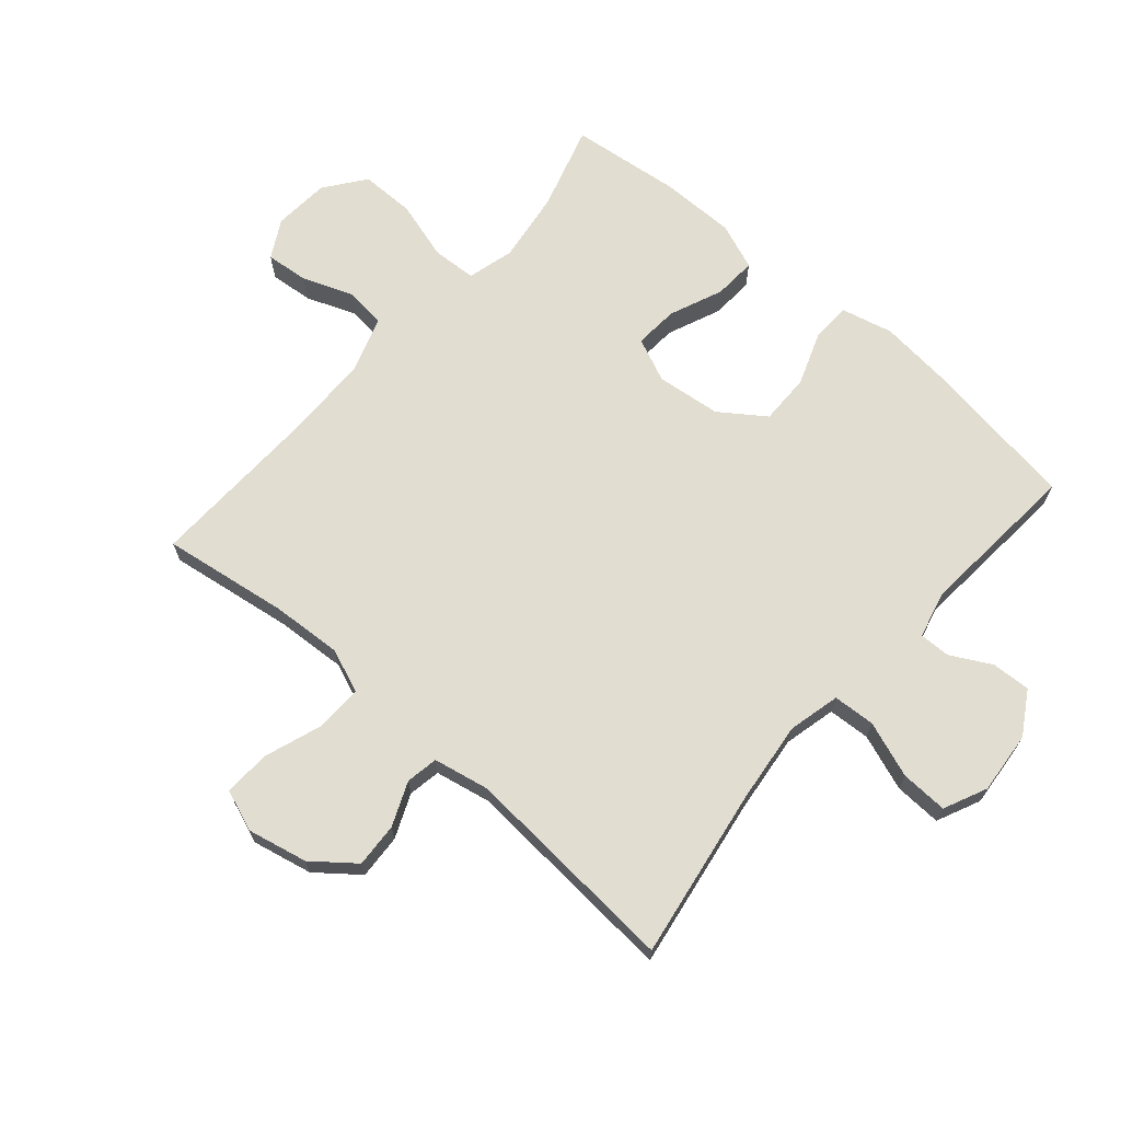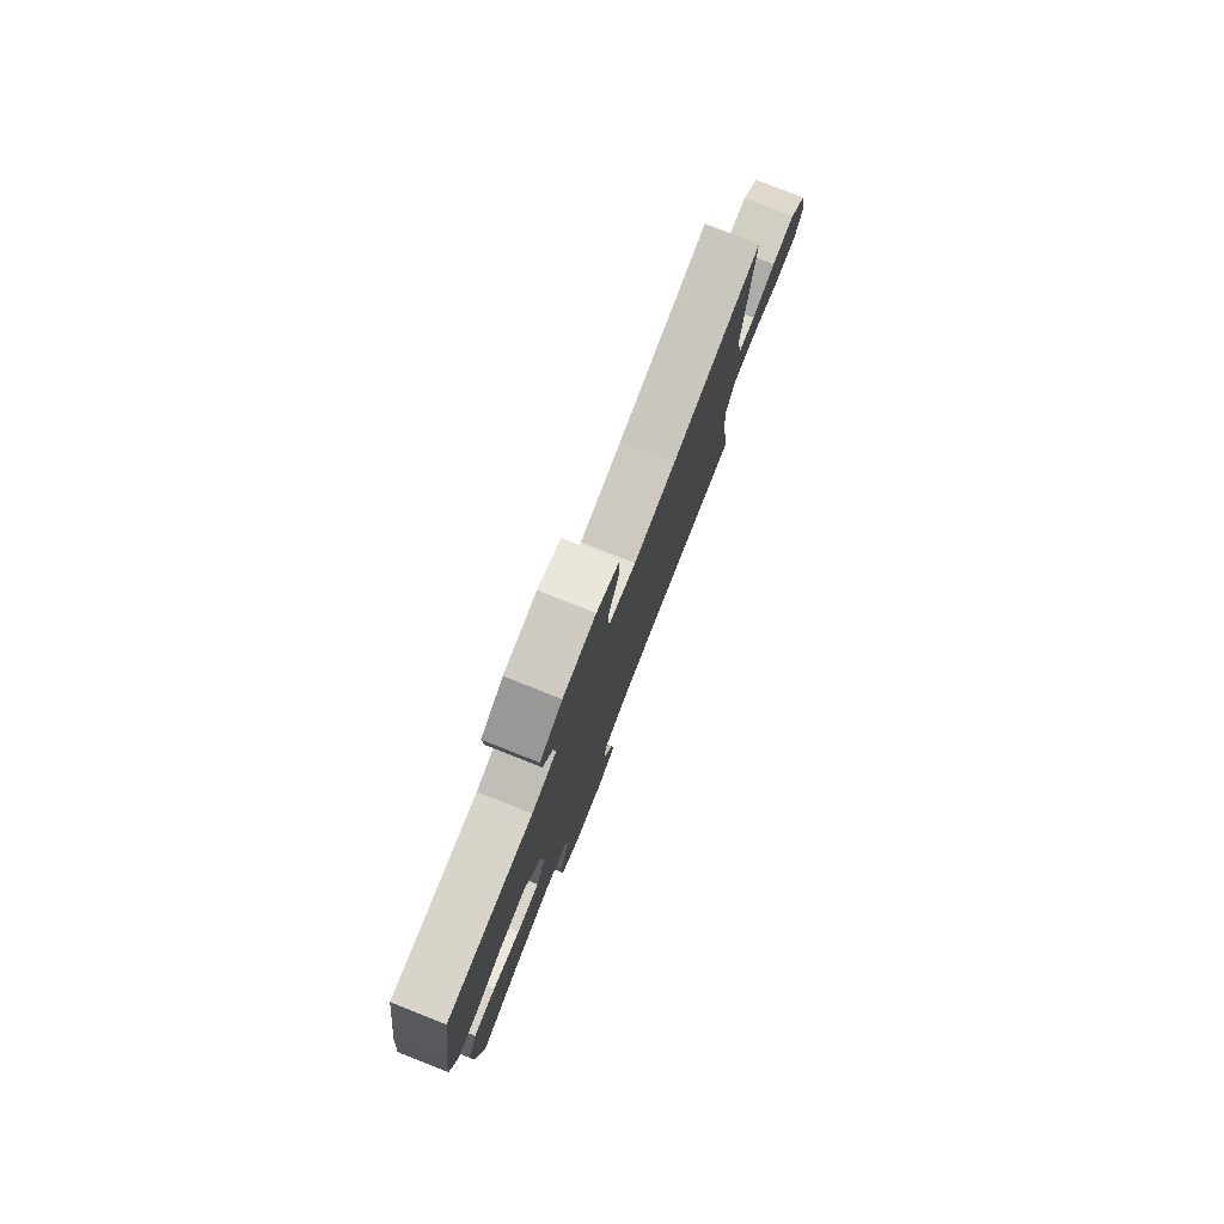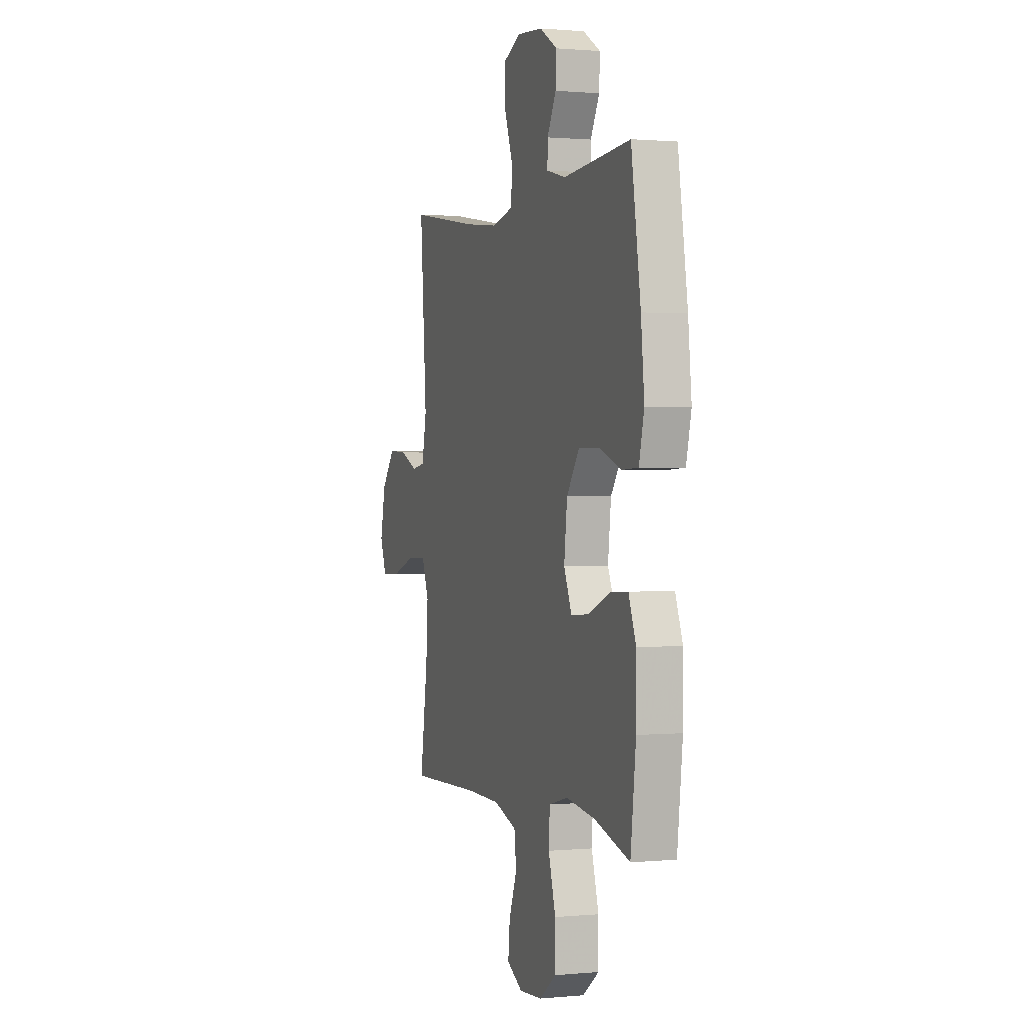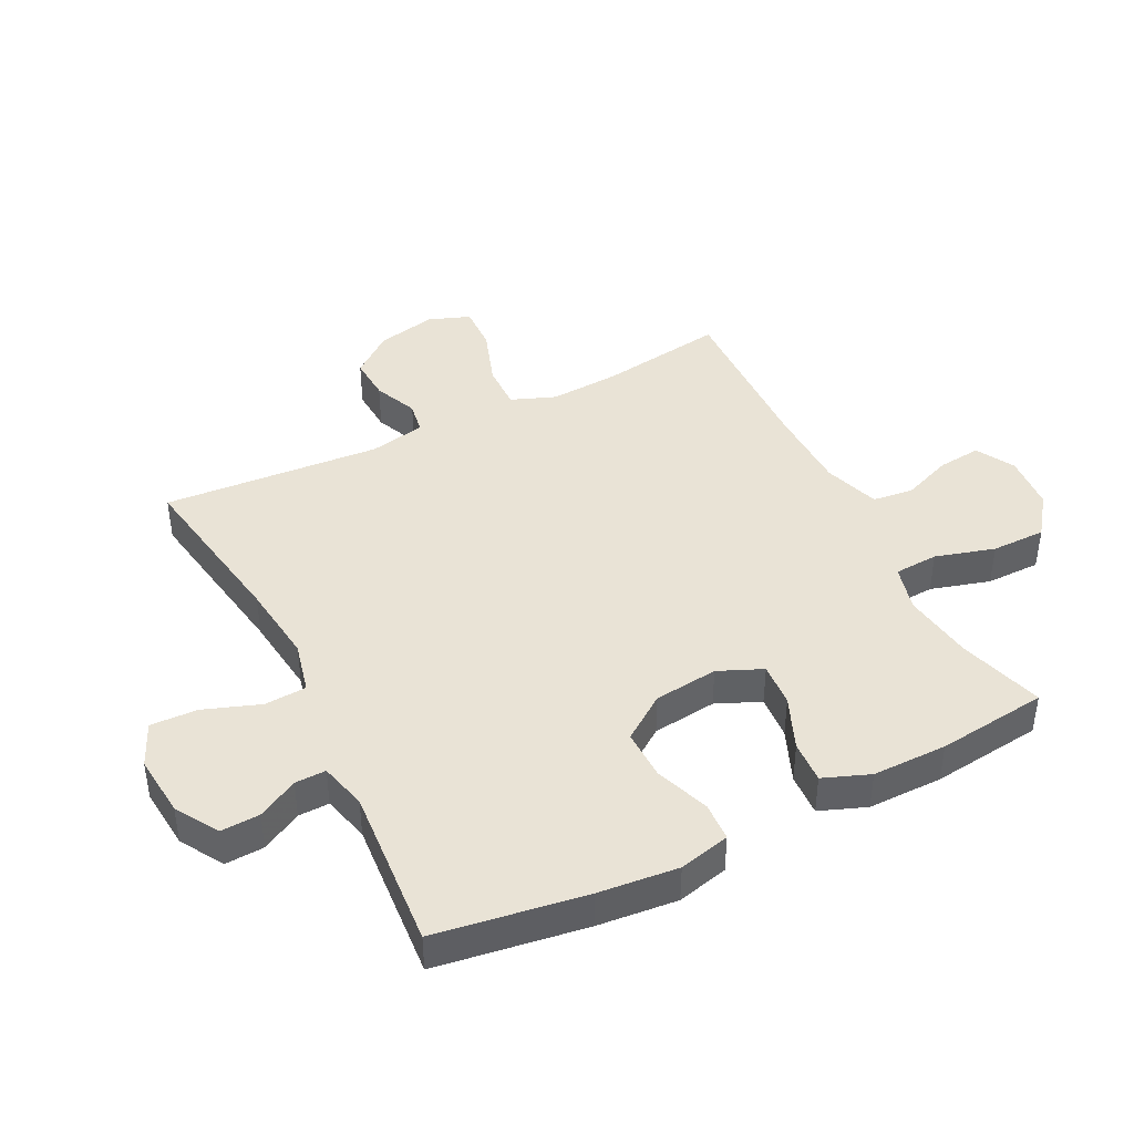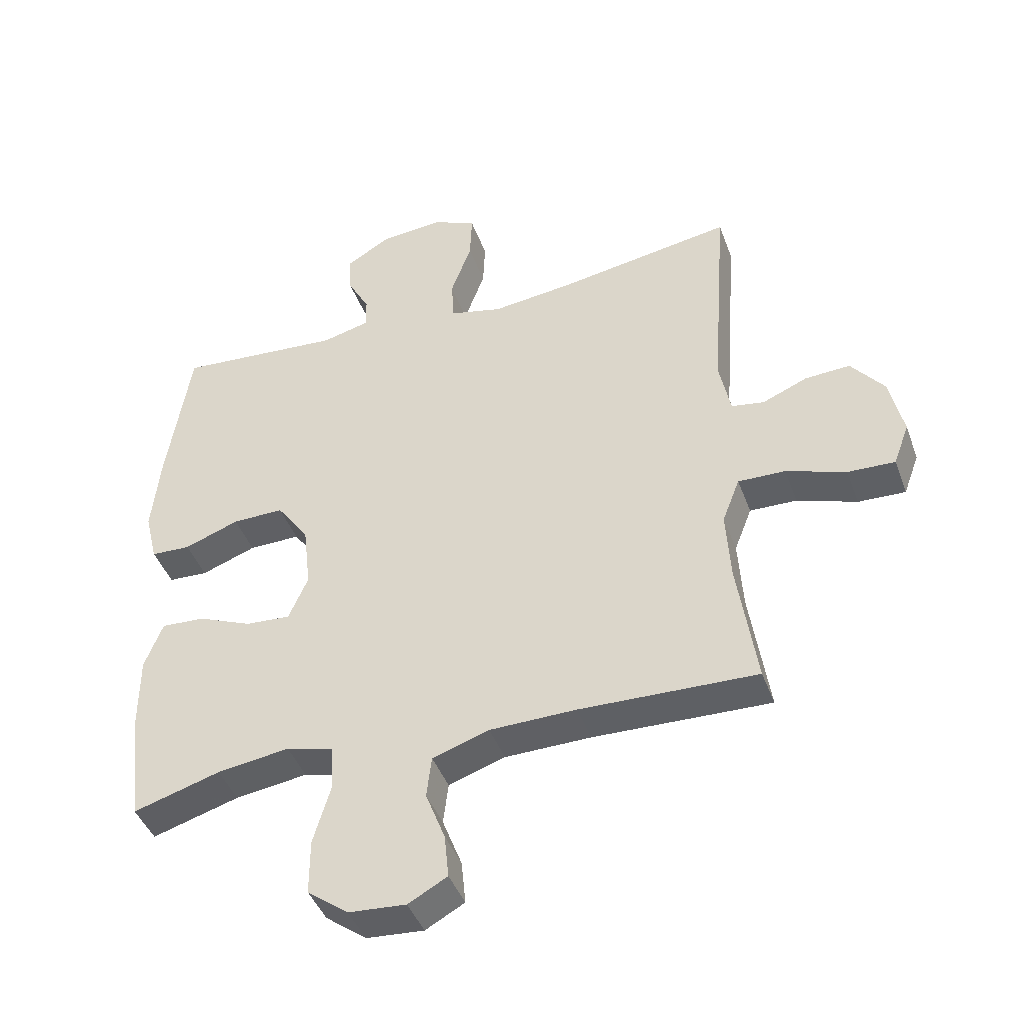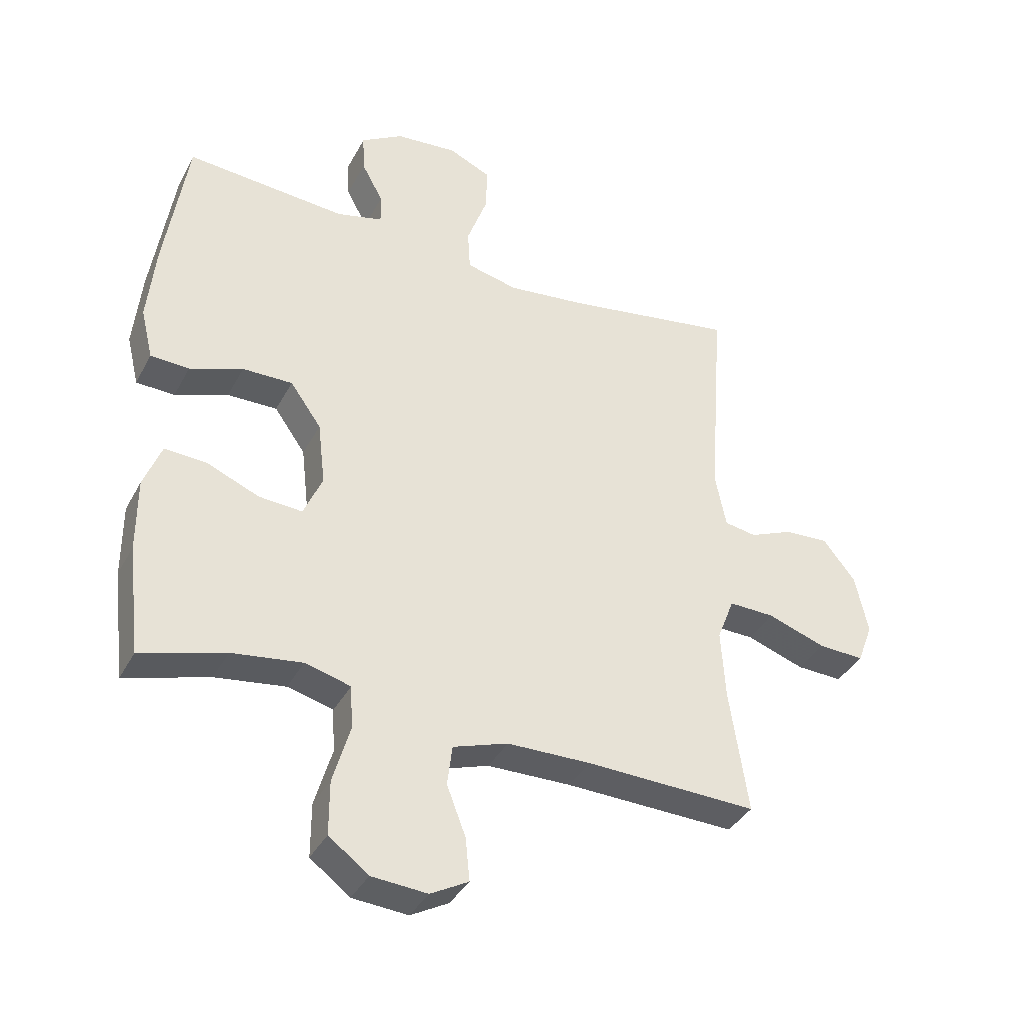
<metadata>
{"format":"obj","ext":"obj","renderer":"f3d","projection":"perspective","resolution":1024,"background":"white","views":[{"elev":68.4,"azim":-49.0,"up":"+Y"},{"elev":79.6,"azim":111.5,"up":"+Z"},{"elev":0.9,"azim":71.0,"up":"+Z"},{"elev":42.3,"azim":63.2,"up":"+Y"},{"elev":-43.4,"azim":-160.5,"up":"+Z"},{"elev":-37.7,"azim":154.6,"up":"+Z"}]}
</metadata>
<code>
v 0.5 0.07 0.5
v 0.537 0.07 0.259
v 0.55 0.07 0.13
v 0.53 0.07 0.047
v 0.467 0.07 0.044
v 0.38 0.07 0.076
v 0.298 0.07 0.077
v 0.247 0.07 0.005
v 0.235 0.07 -0.099
v 0.266 0.07 -0.17
v 0.337 0.07 -0.165
v 0.423 0.07 -0.129
v 0.492 0.07 -0.125
v 0.521 0.07 -0.2
v 0.521 0.07 -0.321
v 0.5 0.07 -0.5
v 0.362 0.07 -0.459
v 0.247 0.07 -0.443
v 0.172 0.07 -0.463
v 0.168 0.07 -0.534
v 0.196 0.07 -0.63
v 0.196 0.07 -0.718
v 0.131 0.07 -0.767
v 0.04 0.07 -0.774
v -0.022 0.07 -0.74
v -0.015 0.07 -0.67
v 0.016 0.07 -0.589
v 0.008 0.07 -0.523
v -0.082 0.07 -0.493
v -0.219 0.07 -0.491
v -0.5 0.07 -0.5
v -0.47 0.07 -0.297
v -0.463 0.07 -0.183
v -0.491 0.07 -0.111
v -0.566 0.07 -0.113
v -0.661 0.07 -0.146
v -0.736 0.07 -0.149
v -0.761 0.07 -0.082
v -0.74 0.07 0.015
v -0.687 0.07 0.082
v -0.615 0.07 0.078
v -0.544 0.07 0.048
v -0.492 0.07 0.057
v -0.474 0.07 0.147
v -0.5 0.07 0.5
v -0.222 0.07 0.455
v -0.092 0.07 0.44
v -0.008 0.07 0.46
v -0.004 0.07 0.528
v -0.037 0.07 0.619
v -0.04 0.07 0.695
v 0.03 0.07 0.727
v 0.131 0.07 0.718
v 0.2 0.07 0.676
v 0.197 0.07 0.613
v 0.162 0.07 0.548
v 0.161 0.07 0.498
v 0.237 0.07 0.479
v 0.5 0 0.5
v 0.537 0 0.259
v 0.55 0 0.13
v 0.53 0 0.047
v 0.467 0 0.044
v 0.38 0 0.076
v 0.298 0 0.077
v 0.247 0 0.005
v 0.235 0 -0.099
v 0.266 0 -0.17
v 0.337 0 -0.165
v 0.423 0 -0.129
v 0.492 0 -0.125
v 0.521 0 -0.2
v 0.521 0 -0.321
v 0.5 0 -0.5
v 0.362 0 -0.459
v 0.247 0 -0.443
v 0.172 0 -0.463
v 0.168 0 -0.534
v 0.196 0 -0.63
v 0.196 0 -0.718
v 0.131 0 -0.767
v 0.04 0 -0.774
v -0.022 0 -0.74
v -0.015 0 -0.67
v 0.016 0 -0.589
v 0.008 0 -0.523
v -0.082 0 -0.493
v -0.219 0 -0.491
v -0.5 0 -0.5
v -0.47 0 -0.297
v -0.463 0 -0.183
v -0.491 0 -0.111
v -0.566 0 -0.113
v -0.661 0 -0.146
v -0.736 0 -0.149
v -0.761 0 -0.082
v -0.74 0 0.015
v -0.687 0 0.082
v -0.615 0 0.078
v -0.544 0 0.048
v -0.492 0 0.057
v -0.474 0 0.147
v -0.5 0 0.5
v -0.222 0 0.455
v -0.092 0 0.44
v -0.008 0 0.46
v -0.004 0 0.528
v -0.037 0 0.619
v -0.04 0 0.695
v 0.03 0 0.727
v 0.131 0 0.718
v 0.2 0 0.676
v 0.197 0 0.613
v 0.162 0 0.548
v 0.161 0 0.498
v 0.237 0 0.479
f 54 55 56
f 53 54 56
f 52 53 56
f 51 52 56
f 50 51 56
f 49 50 56
f 48 49 56 57
f 47 48 57 58
f 44 45 46
f 43 44 46 47
f 40 41 42
f 39 40 42
f 38 39 42
f 37 38 42
f 36 37 42
f 35 36 42
f 34 35 42 43
f 58 1 2
f 47 58 2
f 43 47 2
f 34 43 2
f 33 34 2
f 25 26 27
f 24 25 27
f 23 24 27
f 22 23 27
f 21 22 27
f 20 21 27
f 19 20 27 28
f 15 16 17
f 14 15 17
f 13 14 17
f 12 13 17
f 11 12 17
f 10 11 17 18
f 9 10 18 19
f 4 5 6
f 3 4 6
f 2 3 6
f 2 6 7
f 32 33 2 7
f 32 7 8
f 31 32 8
f 30 31 8
f 19 28 29
f 9 19 29
f 8 9 29
f 8 29 30
f 114 113 112
f 114 112 111
f 114 111 110
f 114 110 109
f 114 109 108
f 114 108 107
f 115 114 107 106
f 116 115 106 105
f 104 103 102
f 105 104 102 101
f 100 99 98
f 100 98 97
f 100 97 96
f 100 96 95
f 100 95 94
f 100 94 93
f 101 100 93 92
f 60 59 116
f 60 116 105
f 60 105 101
f 60 101 92
f 60 92 91
f 85 84 83
f 85 83 82
f 85 82 81
f 85 81 80
f 85 80 79
f 85 79 78
f 86 85 78 77
f 75 74 73
f 75 73 72
f 75 72 71
f 75 71 70
f 75 70 69
f 76 75 69 68
f 77 76 68 67
f 64 63 62
f 64 62 61
f 64 61 60
f 65 64 60
f 65 60 91 90
f 66 65 90
f 66 90 89
f 66 89 88
f 87 86 77
f 87 77 67
f 87 67 66
f 88 87 66
f 1 59 60 2
f 2 60 61 3
f 3 61 62 4
f 4 62 63 5
f 5 63 64 6
f 6 64 65 7
f 7 65 66 8
f 8 66 67 9
f 9 67 68 10
f 10 68 69 11
f 11 69 70 12
f 12 70 71 13
f 13 71 72 14
f 14 72 73 15
f 15 73 74 16
f 16 74 75 17
f 17 75 76 18
f 18 76 77 19
f 19 77 78 20
f 20 78 79 21
f 21 79 80 22
f 22 80 81 23
f 23 81 82 24
f 24 82 83 25
f 25 83 84 26
f 26 84 85 27
f 27 85 86 28
f 28 86 87 29
f 29 87 88 30
f 30 88 89 31
f 31 89 90 32
f 32 90 91 33
f 33 91 92 34
f 34 92 93 35
f 35 93 94 36
f 36 94 95 37
f 37 95 96 38
f 38 96 97 39
f 39 97 98 40
f 40 98 99 41
f 41 99 100 42
f 42 100 101 43
f 43 101 102 44
f 44 102 103 45
f 45 103 104 46
f 46 104 105 47
f 47 105 106 48
f 48 106 107 49
f 49 107 108 50
f 50 108 109 51
f 51 109 110 52
f 52 110 111 53
f 53 111 112 54
f 54 112 113 55
f 55 113 114 56
f 56 114 115 57
f 57 115 116 58
f 58 116 59 1

</code>
